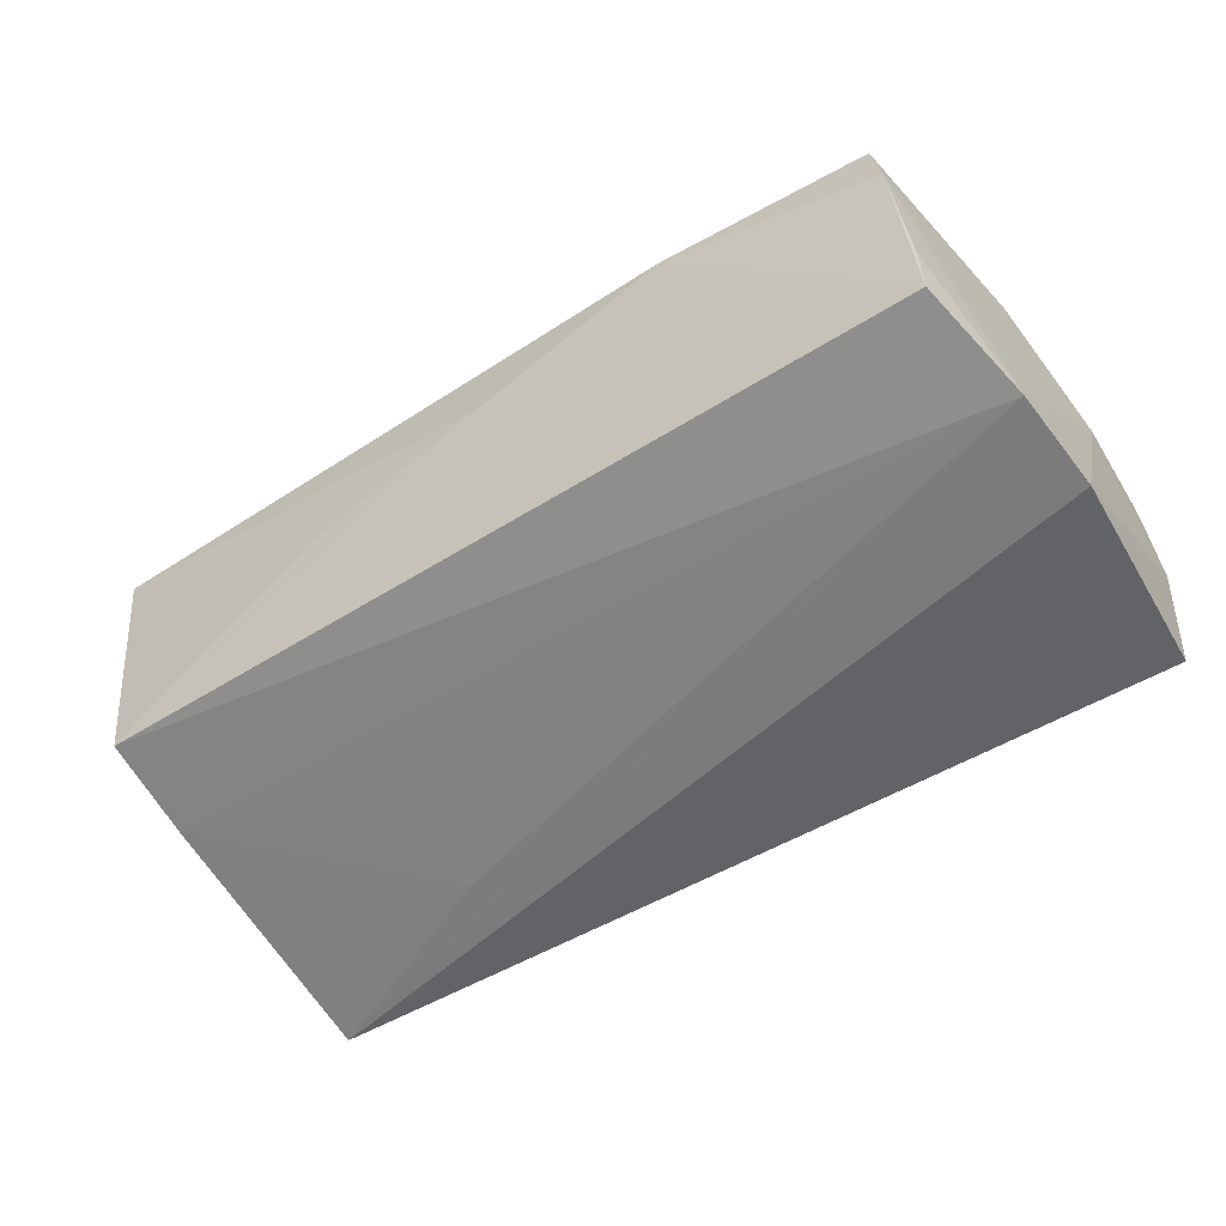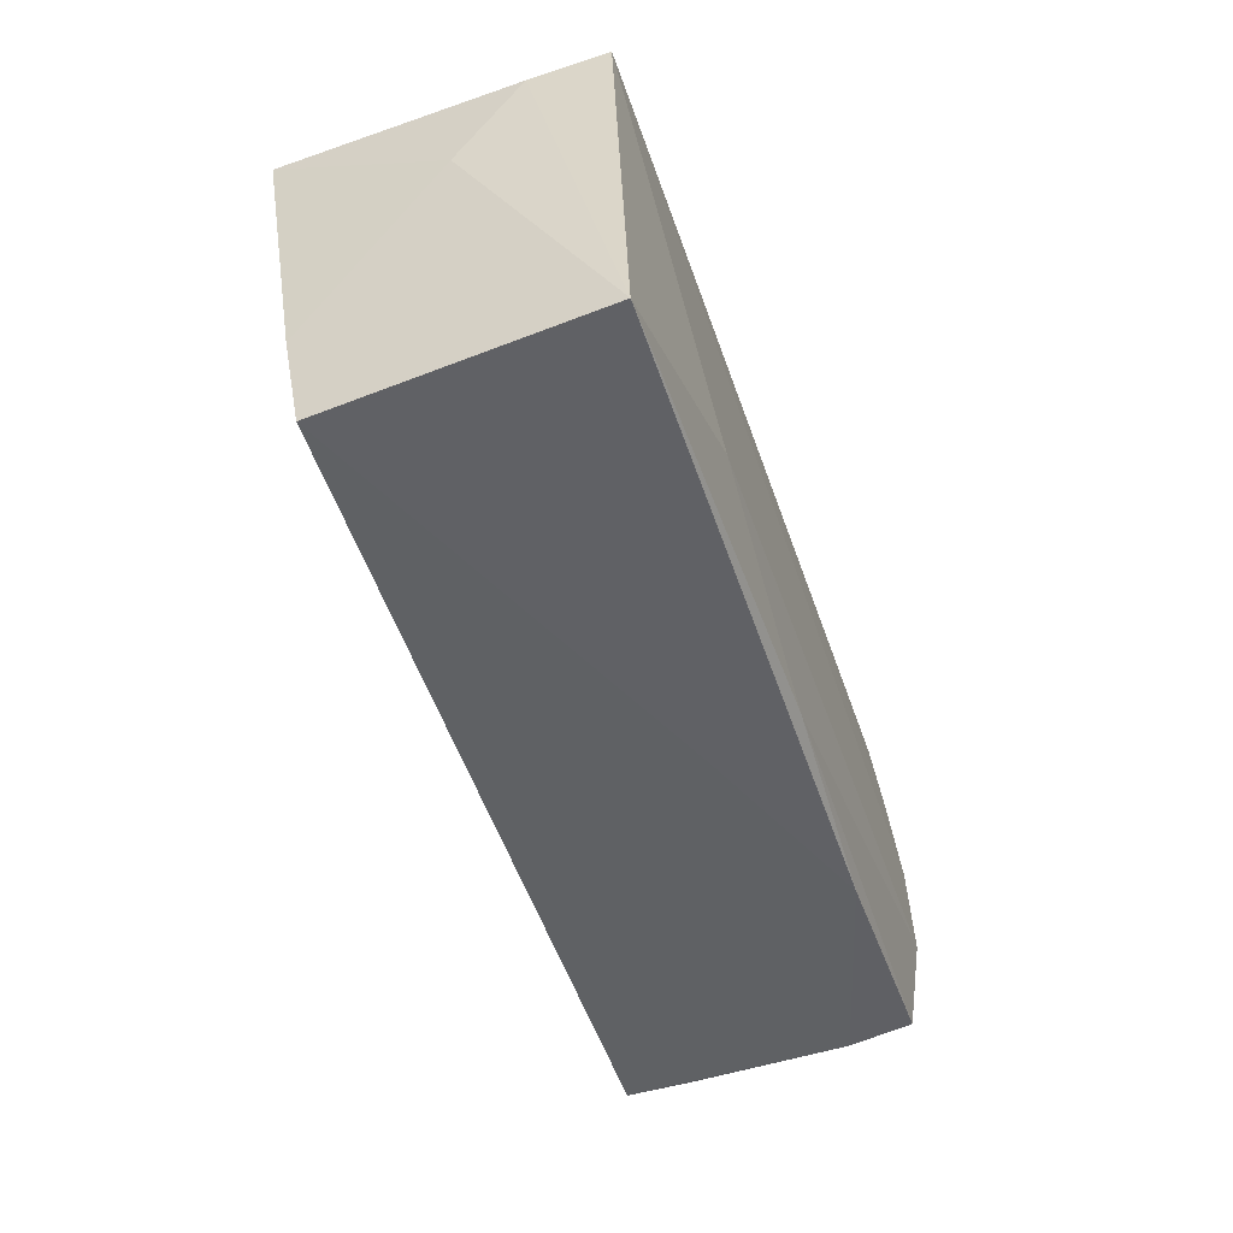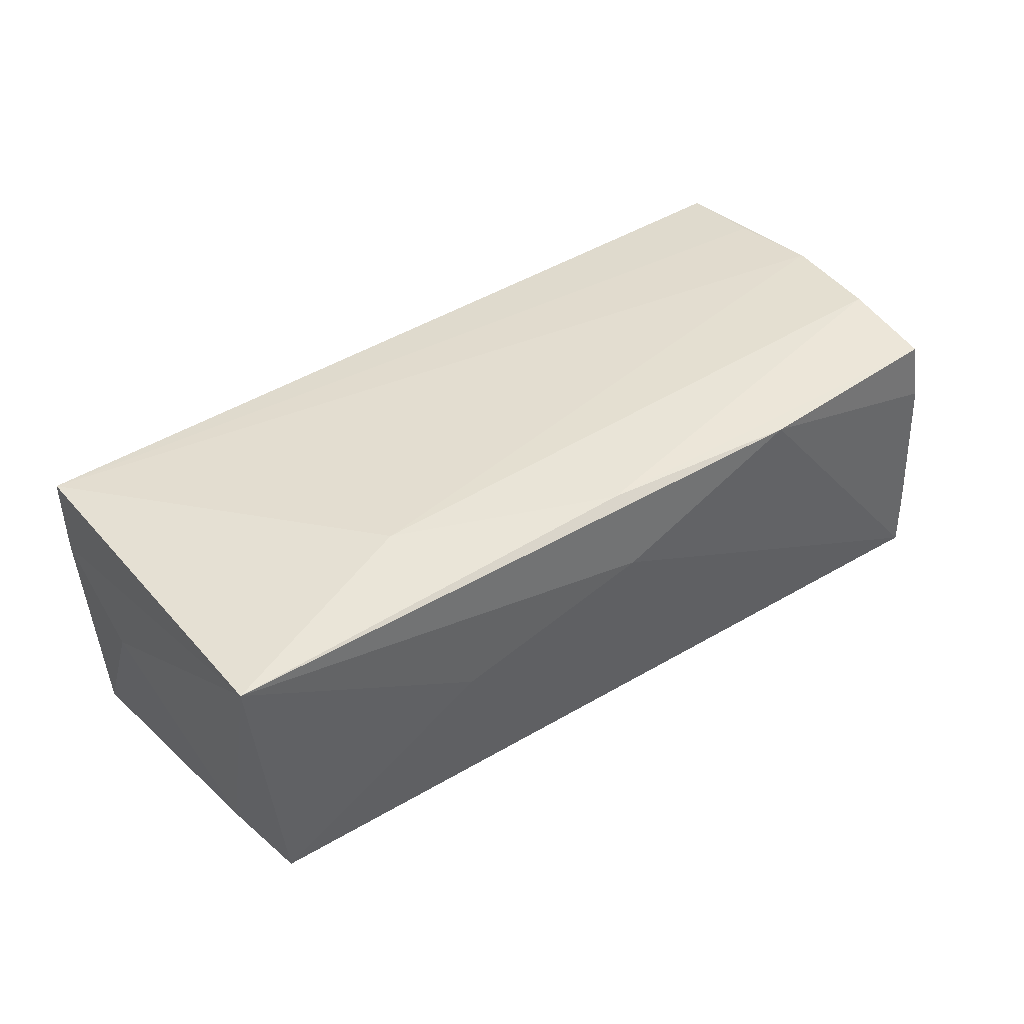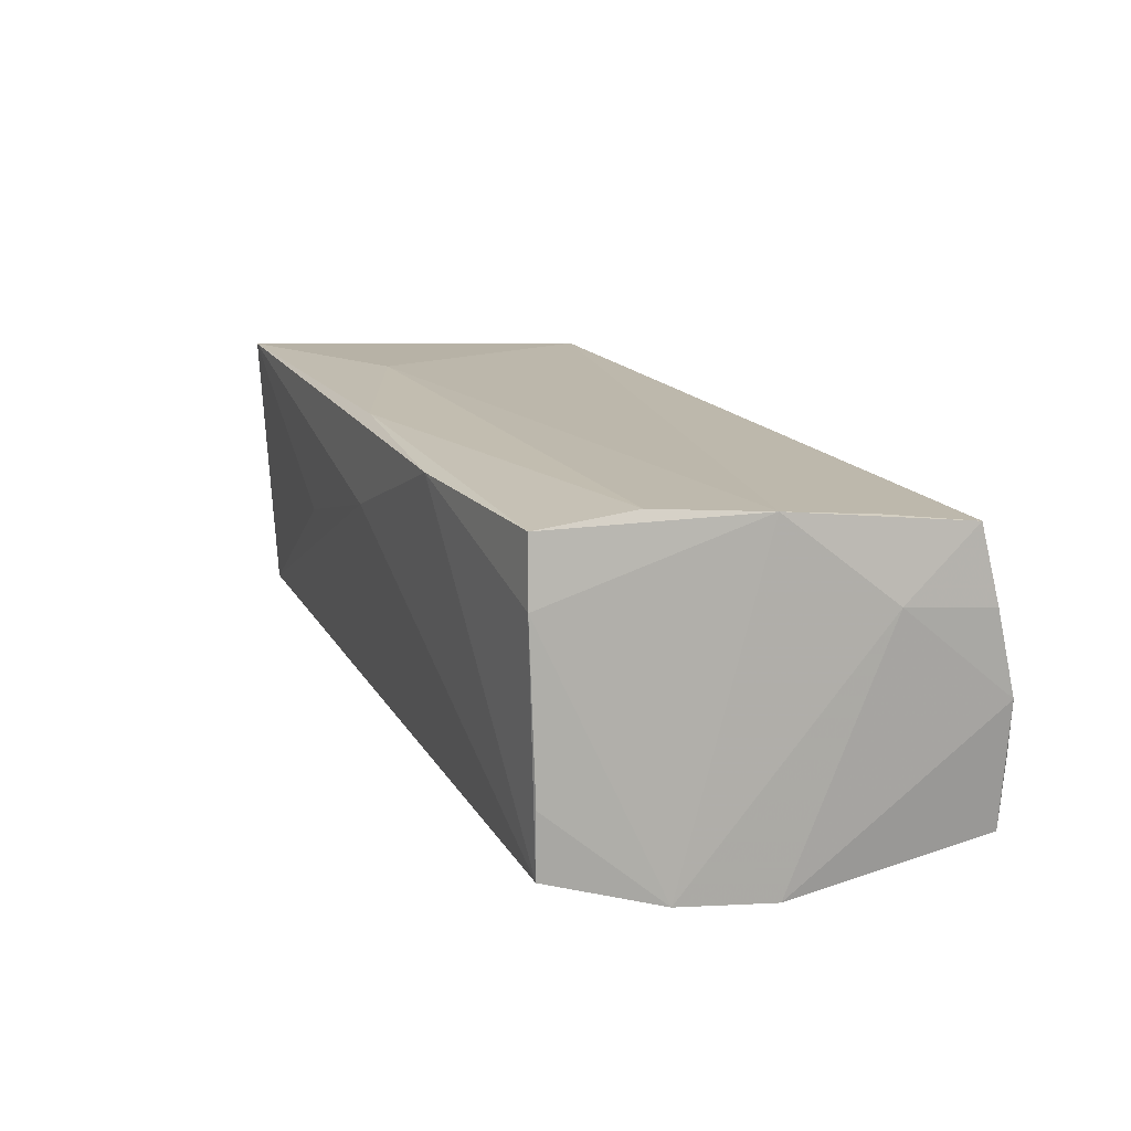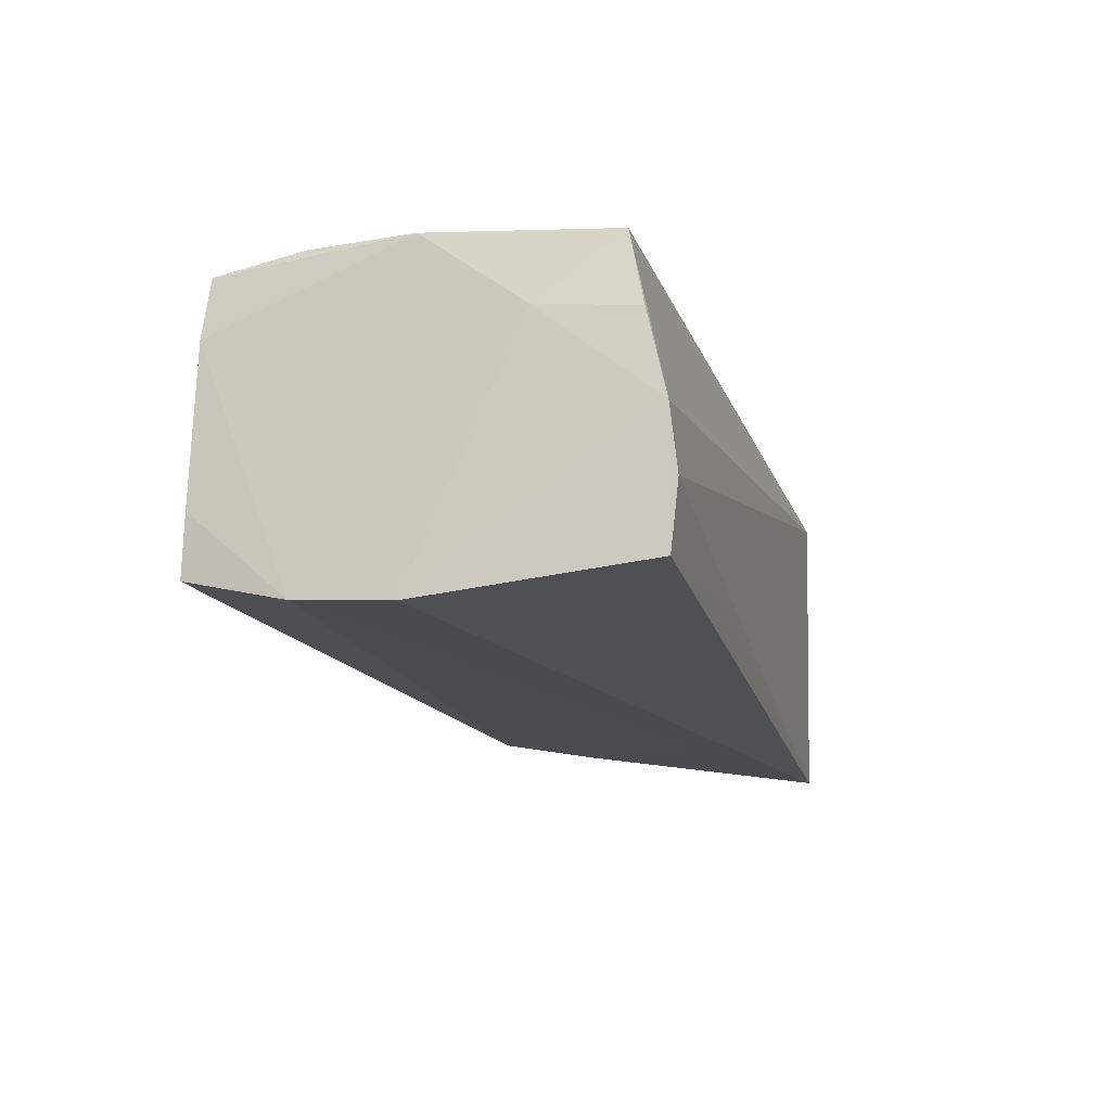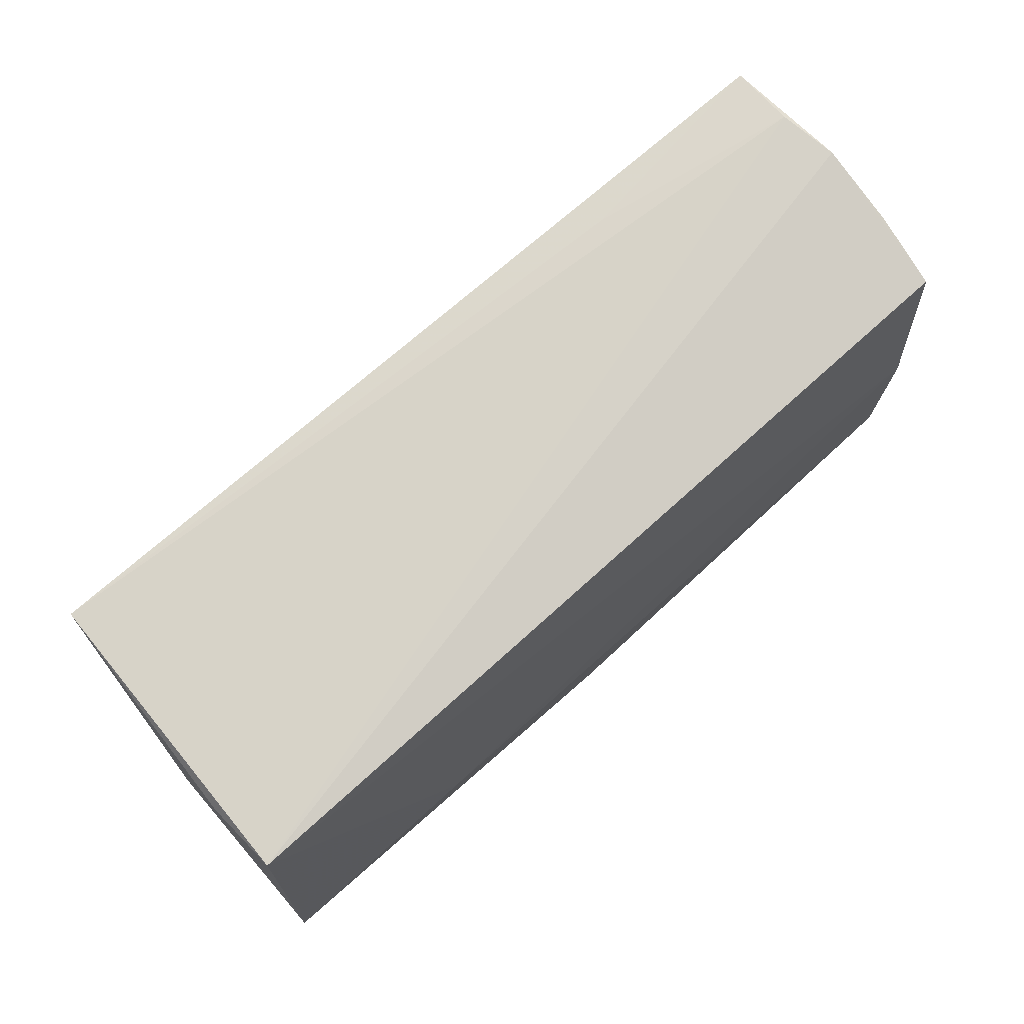
<metadata>
{"format":"obj","ext":"obj","renderer":"f3d","projection":"perspective","resolution":1024,"background":"white","views":[{"elev":-54.7,"azim":31.3,"up":"+Z"},{"elev":-45.4,"azim":-71.5,"up":"+Y"},{"elev":41.5,"azim":-39.7,"up":"+Z"},{"elev":16.4,"azim":65.4,"up":"+Z"},{"elev":-16.9,"azim":104.7,"up":"+Z"},{"elev":75.4,"azim":-41.9,"up":"+Y"}]}
</metadata>
<code>
v -0.05402 0.02266 0.007651
v -0.0521 0.0232 -0.02083
v -0.05481 0.01076 0.0005994
v 0.05294 0.01128 0.008503
v 0.05014 -0.001581 0.01907
v -0.003463 -0.02577 0.009685
v -0.05688 -0.02189 0.01937
v 0.04584 -0.02609 0.01881
v 0.05186 0.021 0.01602
v 0.04694 -0.0266 0.0112
v 0.02657 0.02481 -0.01544
v 0.05348 0.02507 -0.003069
v 0.04837 -0.0265 -0.008282
v 0.04845 -0.0266 -0.0158
v -0.05299 -0.02124 -0.01298
v 0.04718 -0.01477 0.0201
v -0.05291 -0.008873 -0.01537
v 0.05048 0.009973 0.01762
v -0.02712 0.01097 -0.02013
v 0.05304 0.0228 0.007077
v 0.0524 0.02477 -0.0182
v 0.05175 -0.01346 -0.0196
v 0.02015 -0.0266 0.01882
v 0.0522 0.02565 -0.01028
v -0.005087 -0.02378 0.01989
v 0.05314 -0.001753 -0.02083
v -0.02729 -0.02386 0.003124
v -0.0536 0.02404 0.01653
v -0.02995 -0.01256 0.02015
f 29 28 7
f 4 26 12
f 26 21 12
f 28 9 12
f 2 21 26
f 7 17 15
f 18 9 28
f 4 9 5
f 9 18 5
f 5 29 16
f 28 29 5
f 5 18 28
f 25 29 7
f 16 29 25
f 20 9 4
f 4 12 20
f 20 12 9
f 28 12 24
f 24 12 21
f 24 2 28
f 3 17 7
f 3 2 17
f 17 2 19
f 8 5 16
f 10 5 8
f 16 25 8
f 22 26 4
f 22 14 15
f 4 5 22
f 22 5 10
f 22 15 17
f 17 19 22
f 22 2 26
f 22 19 2
f 15 14 6
f 21 2 11
f 11 24 21
f 2 24 11
f 28 2 1
f 2 3 1
f 7 28 1
f 1 3 7
f 10 14 13
f 13 22 10
f 14 22 13
f 7 15 27
f 27 6 7
f 15 6 27
f 23 14 10
f 23 6 14
f 10 8 23
f 7 6 23
f 23 25 7
f 23 8 25

</code>
